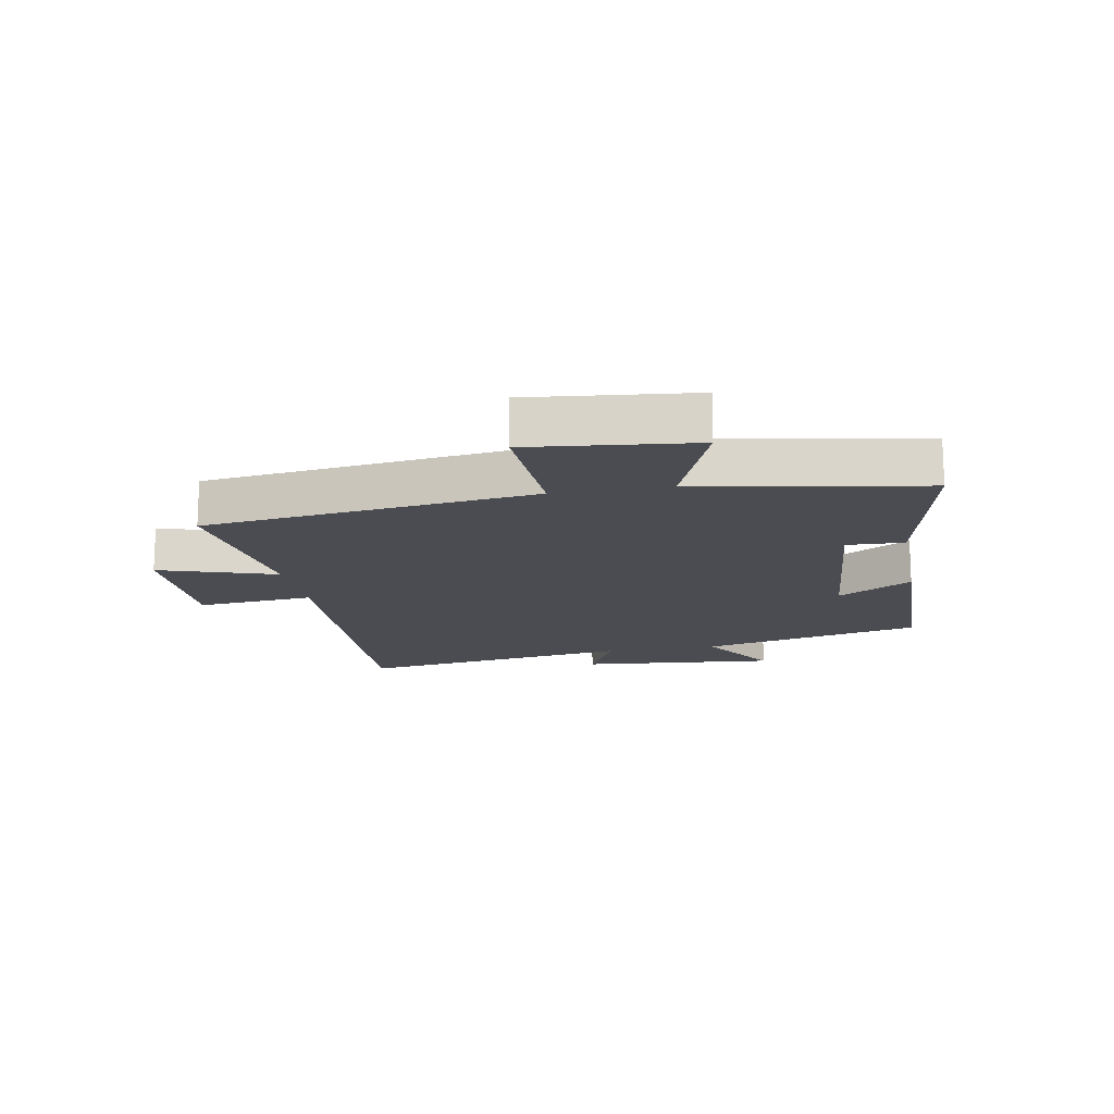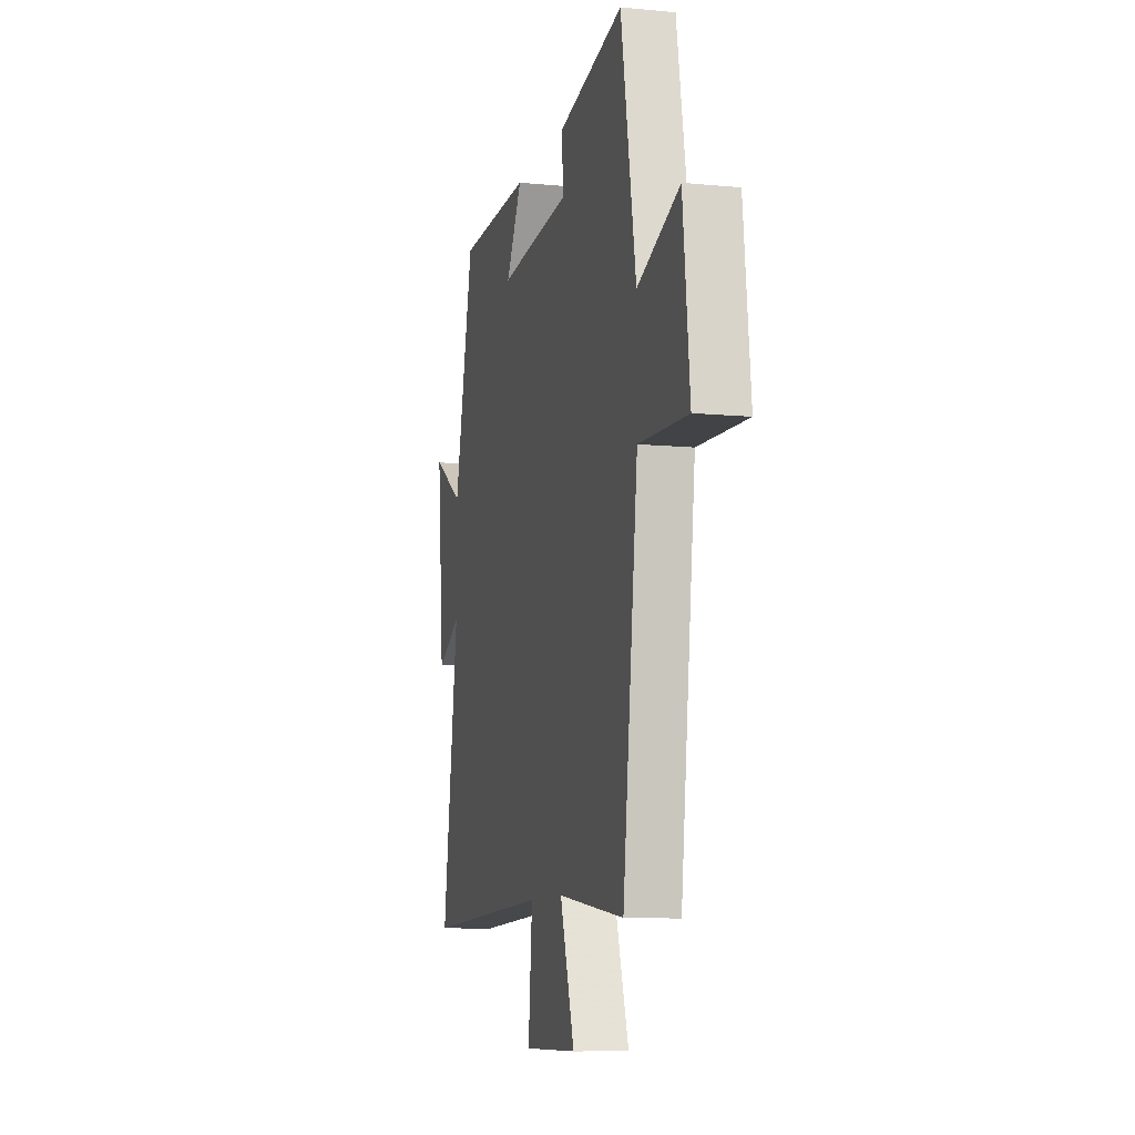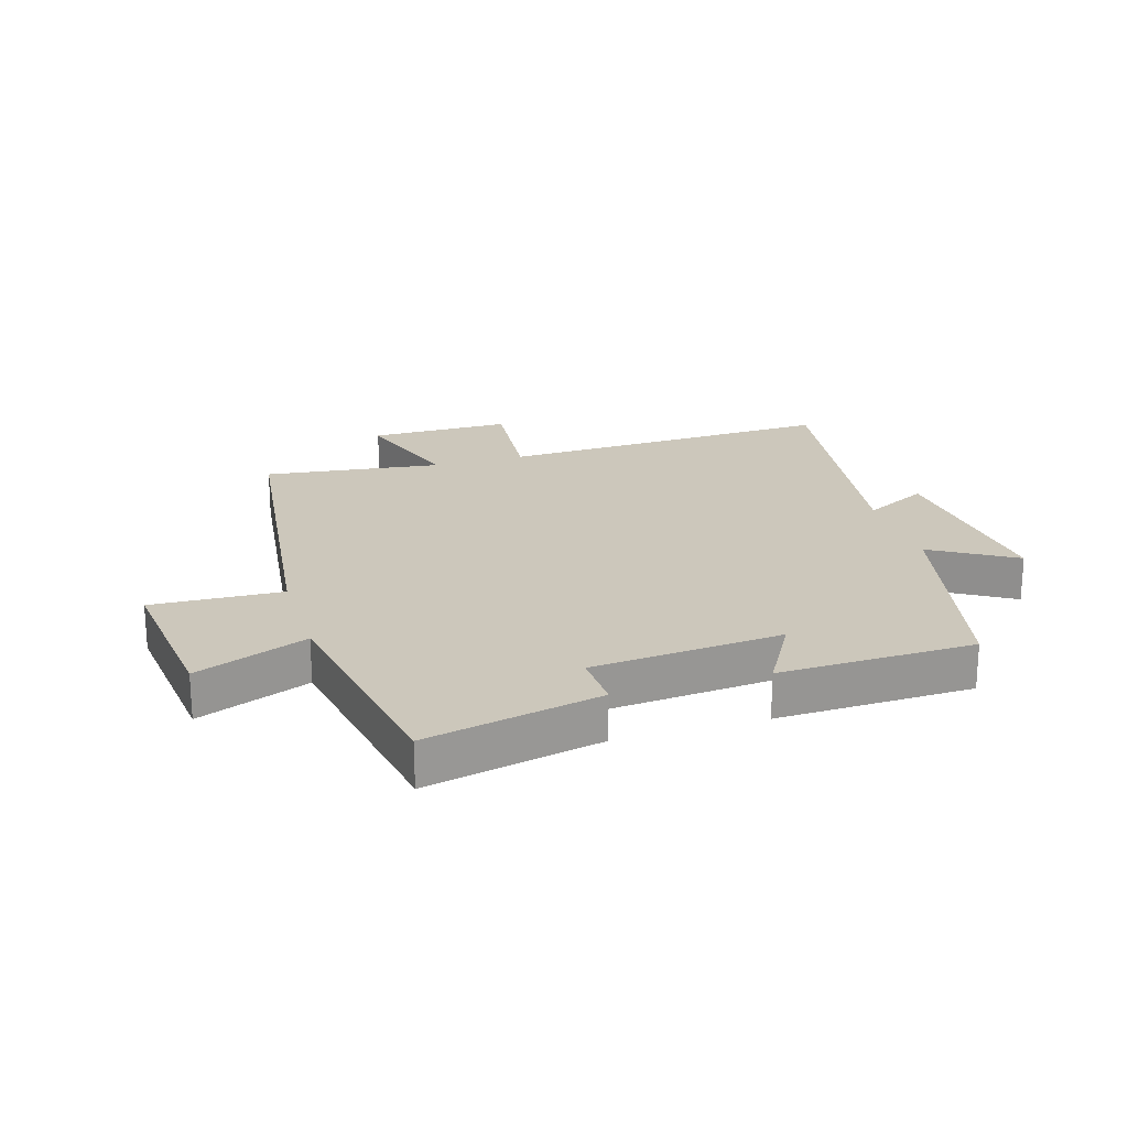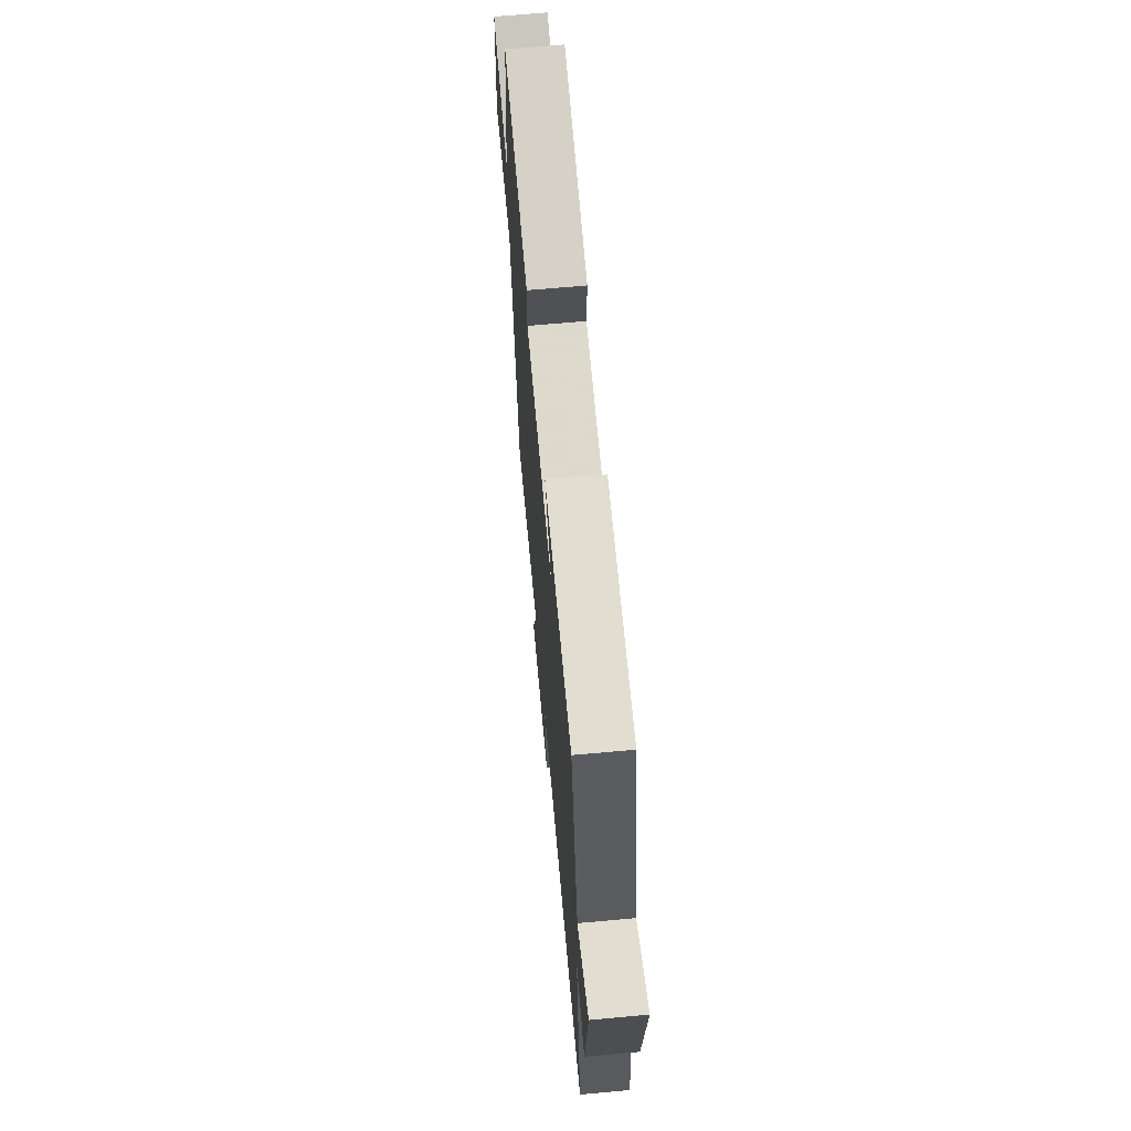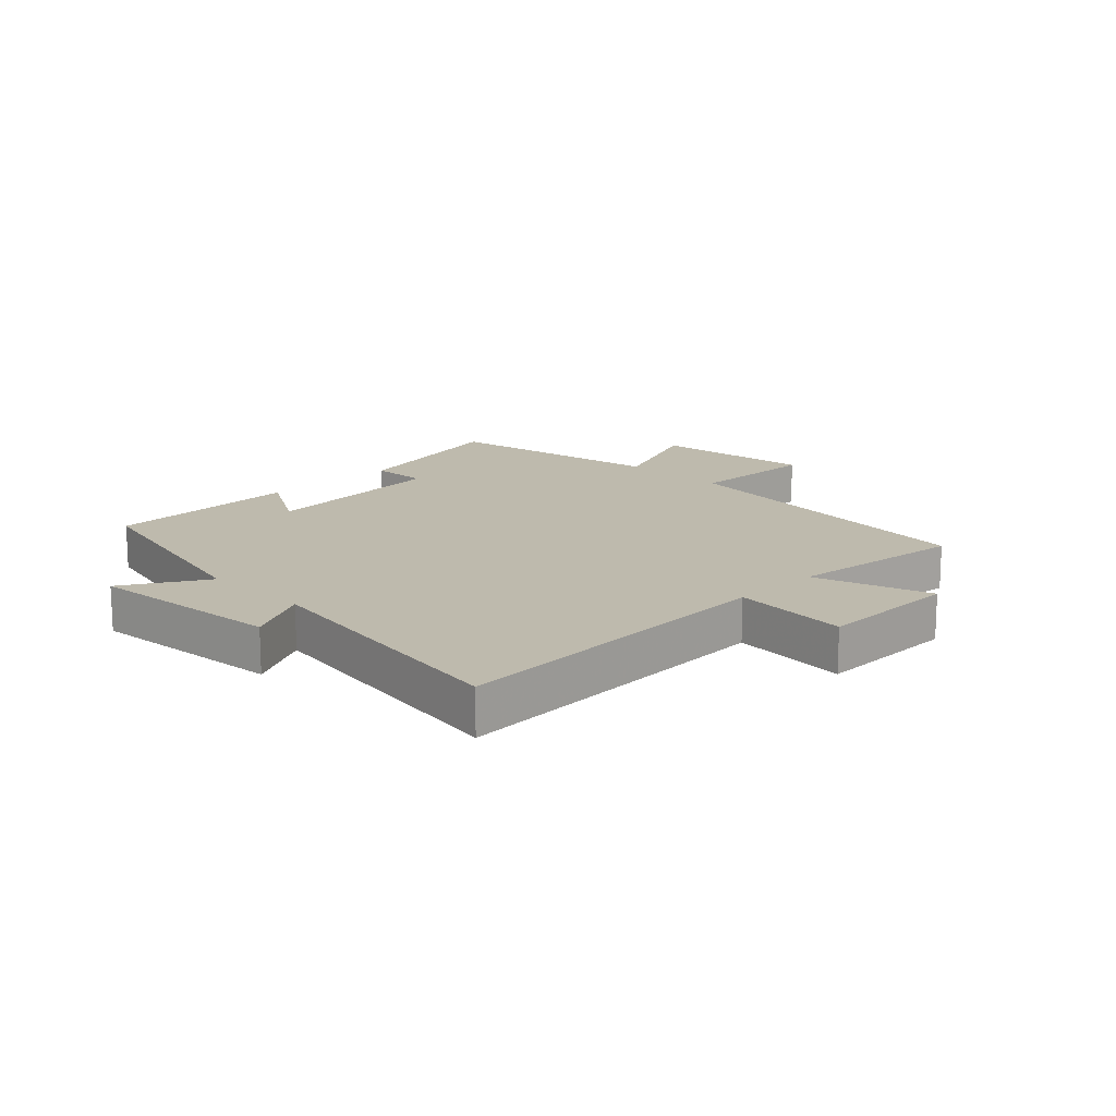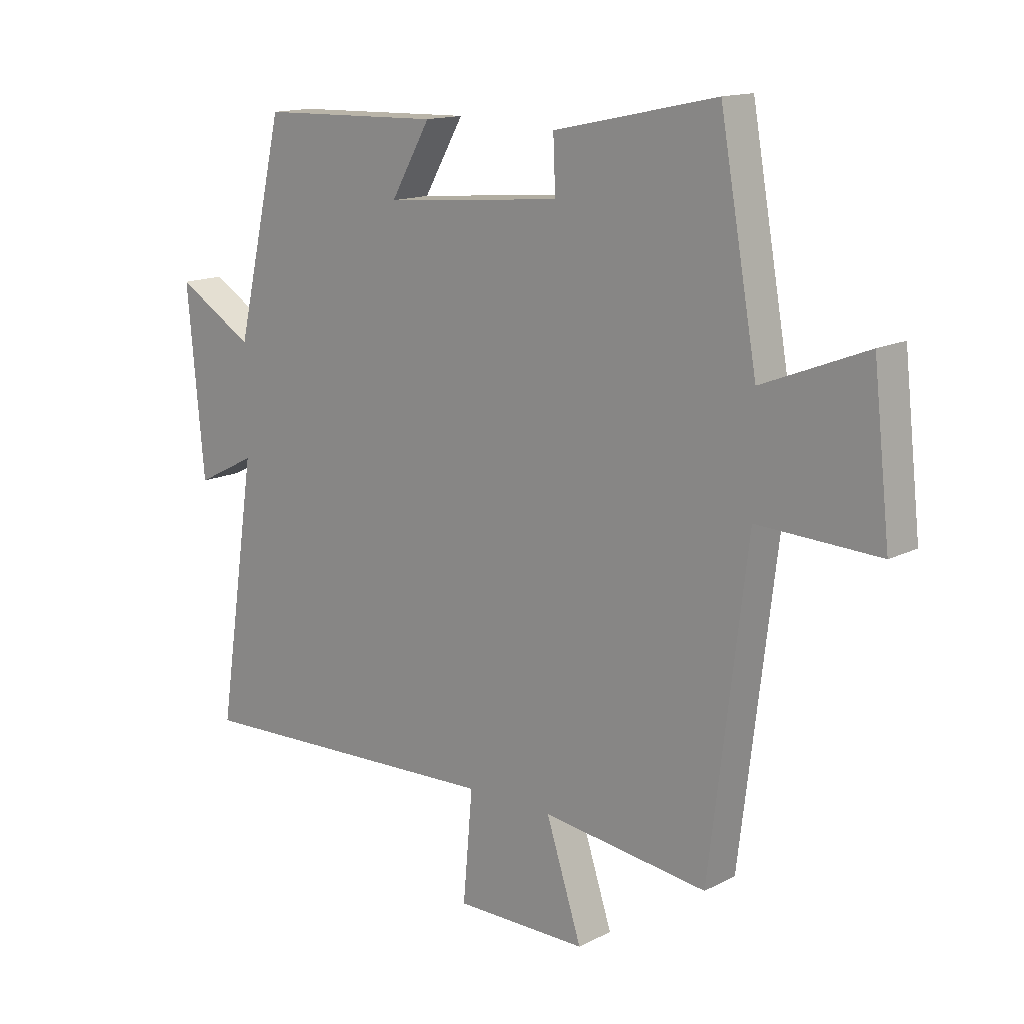
<metadata>
{"format":"obj","ext":"obj","renderer":"f3d","projection":"perspective","resolution":1024,"background":"white","views":[{"elev":-15.4,"azim":-79.4,"up":"+Y"},{"elev":-9.2,"azim":-104.4,"up":"+Z"},{"elev":21.6,"azim":-16.9,"up":"+Y"},{"elev":67.1,"azim":84.8,"up":"+Z"},{"elev":15.4,"azim":135.0,"up":"+Y"},{"elev":14.5,"azim":-137.8,"up":"+Z"}]}
</metadata>
<code>
v 0.415 0.07 0.491
v 0.5 0.07 0.125
v 0.636 0.07 0.207
v 0.606 0.07 -0.117
v 0.5 0.07 -0.063
v 0.569 0.07 -0.522
v 0.012 0.07 -0.5
v 0.029 0.07 -0.692
v -0.205 0.07 -0.692
v -0.142 0.07 -0.5
v -0.434 0.07 -0.537
v -0.5 0.07 0.006
v -0.714 0.07 -0.003
v -0.684 0.07 0.265
v -0.5 0.07 0.192
v -0.434 0.07 0.562
v -0.147 0.07 0.5
v -0.151 0.07 0.406
v 0.163 0.07 0.378
v 0.093 0.07 0.5
v 0.415 0 0.491
v 0.5 0 0.125
v 0.636 0 0.207
v 0.606 0 -0.117
v 0.5 0 -0.063
v 0.569 0 -0.522
v 0.012 0 -0.5
v 0.029 0 -0.692
v -0.205 0 -0.692
v -0.142 0 -0.5
v -0.434 0 -0.537
v -0.5 0 0.006
v -0.714 0 -0.003
v -0.684 0 0.265
v -0.5 0 0.192
v -0.434 0 0.562
v -0.147 0 0.5
v -0.151 0 0.406
v 0.163 0 0.378
v 0.093 0 0.5
f 19 20 1 2
f 18 19 2
f 15 16 17 18
f 15 18 2
f 12 13 14 15
f 10 11 12 15
f 10 15 2
f 7 8 9 10
f 7 10 2 3
f 5 6 7
f 5 7 3
f 3 4 5
f 22 21 40 39
f 22 39 38
f 38 37 36 35
f 22 38 35
f 35 34 33 32
f 35 32 31 30
f 22 35 30
f 30 29 28 27
f 23 22 30 27
f 27 26 25
f 23 27 25
f 25 24 23
f 1 21 22 2
f 2 22 23 3
f 3 23 24 4
f 4 24 25 5
f 5 25 26 6
f 6 26 27 7
f 7 27 28 8
f 8 28 29 9
f 9 29 30 10
f 10 30 31 11
f 11 31 32 12
f 12 32 33 13
f 13 33 34 14
f 14 34 35 15
f 15 35 36 16
f 16 36 37 17
f 17 37 38 18
f 18 38 39 19
f 19 39 40 20
f 20 40 21 1

</code>
